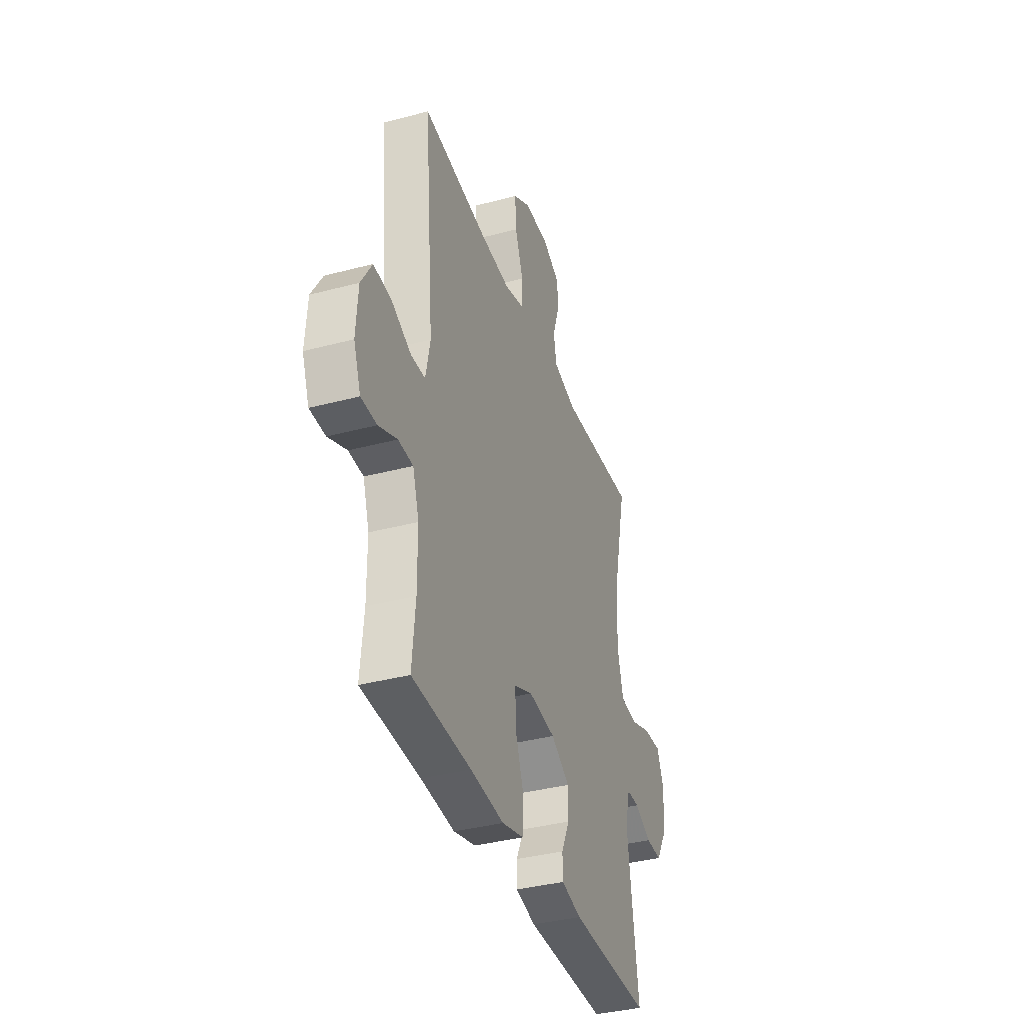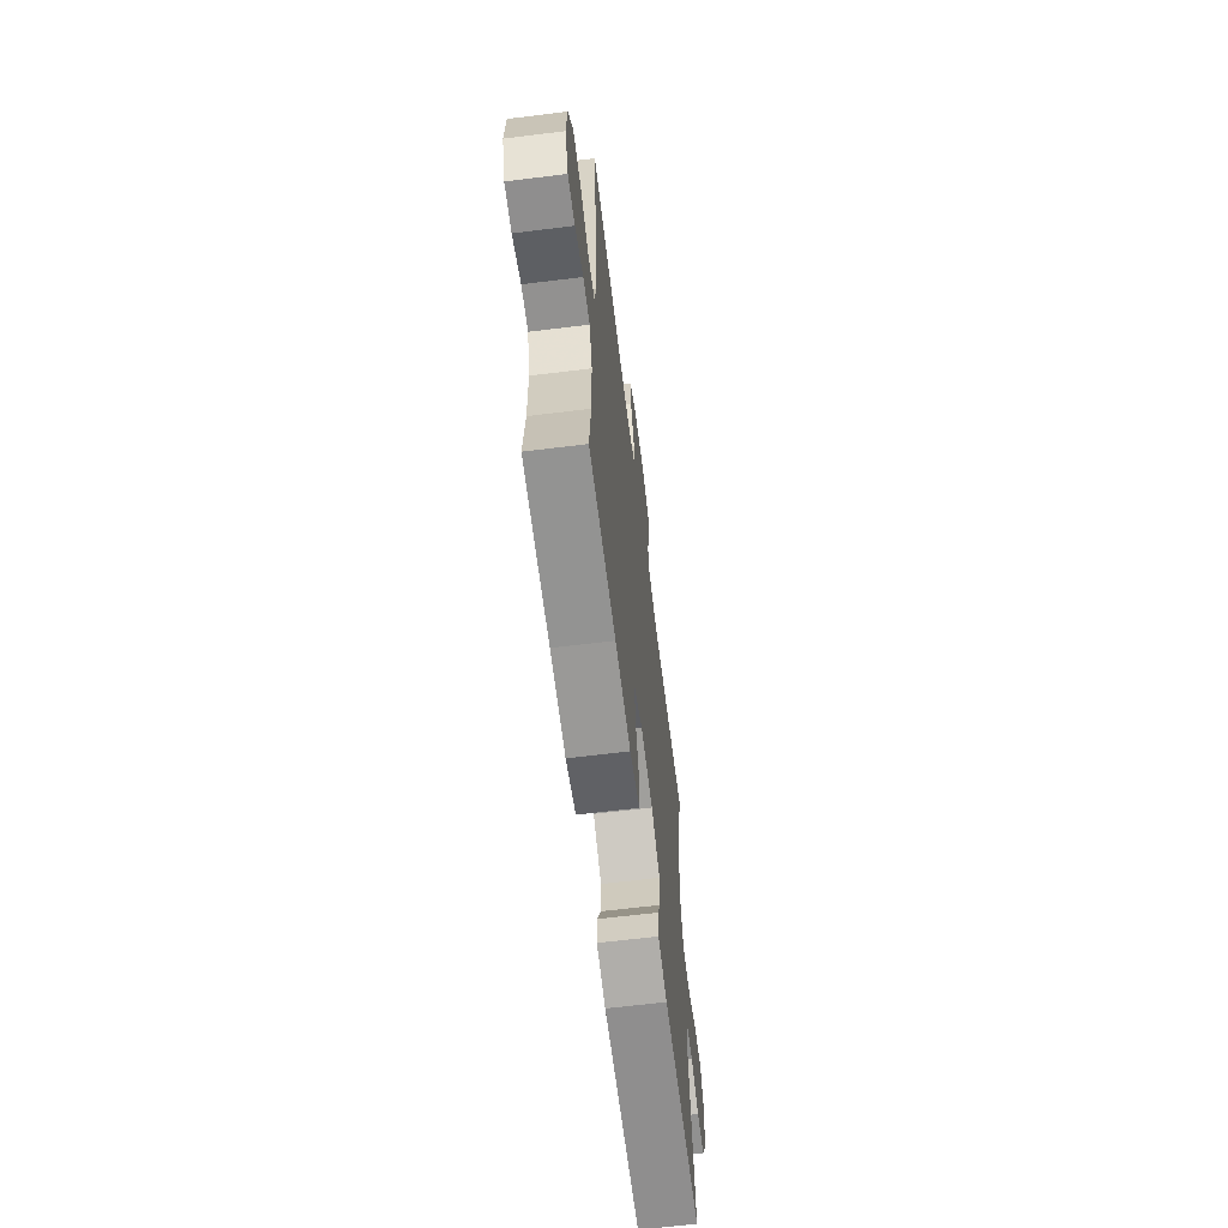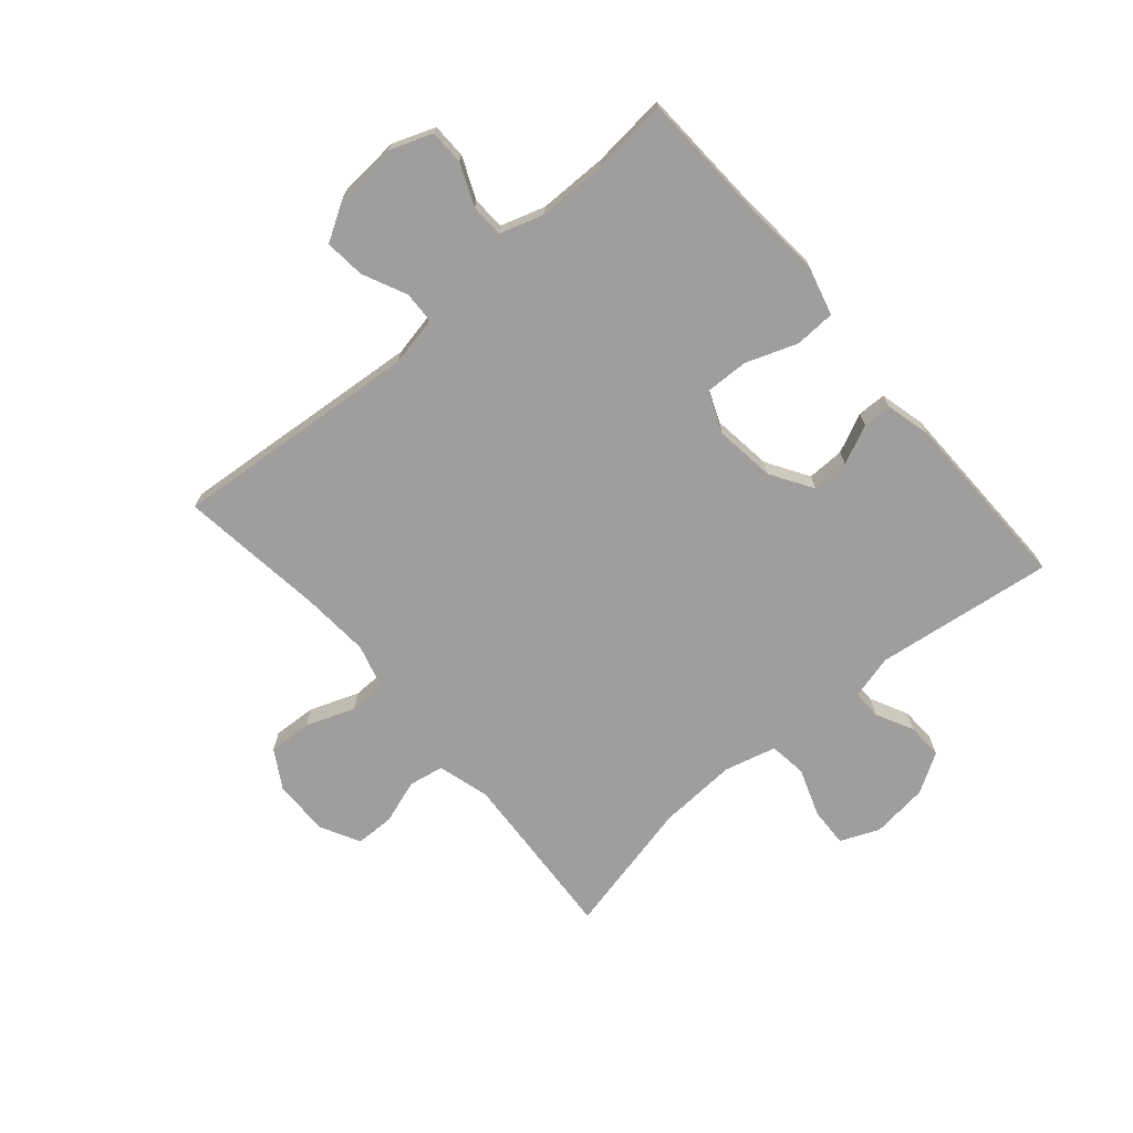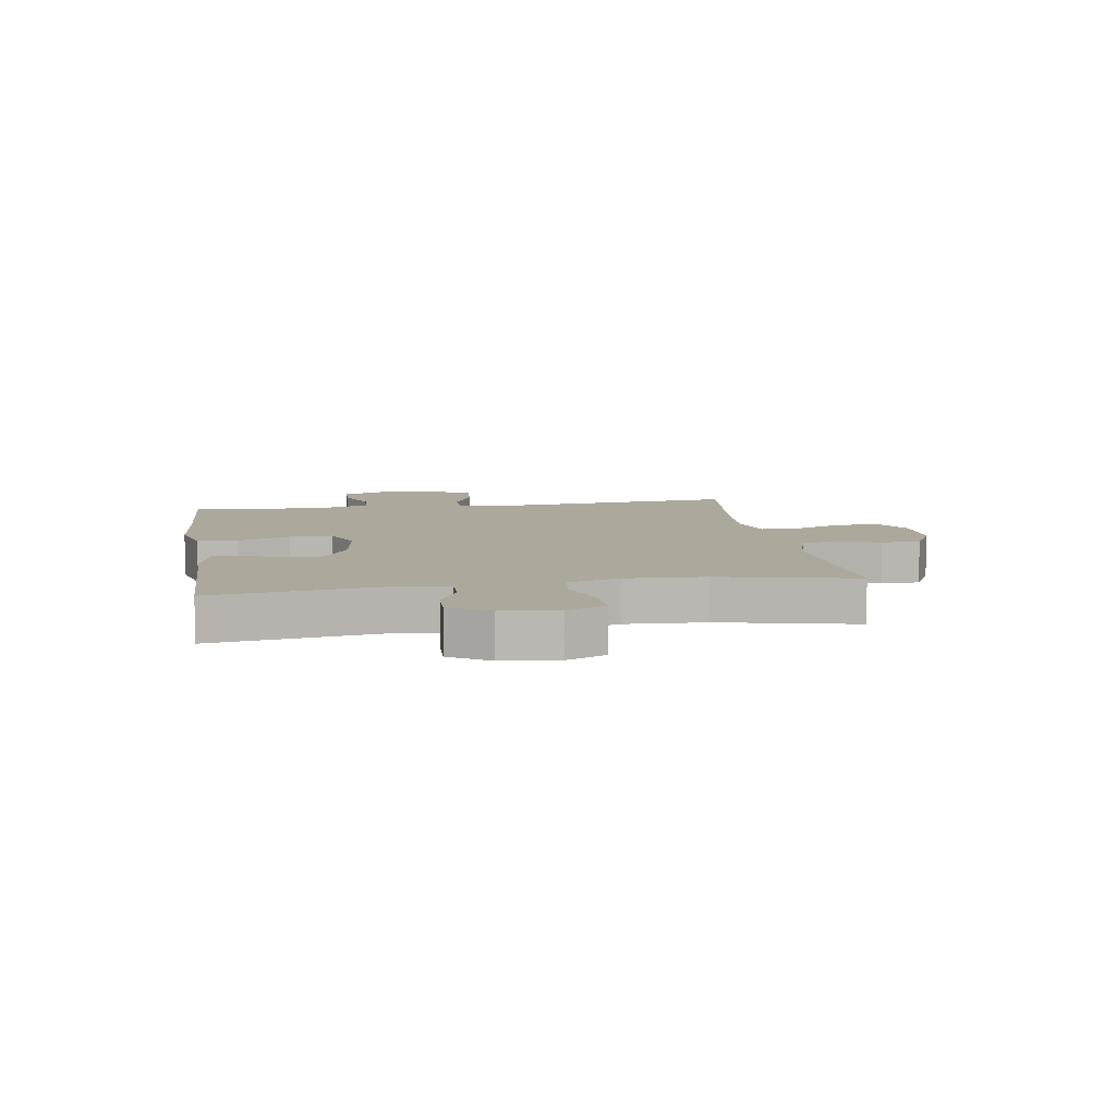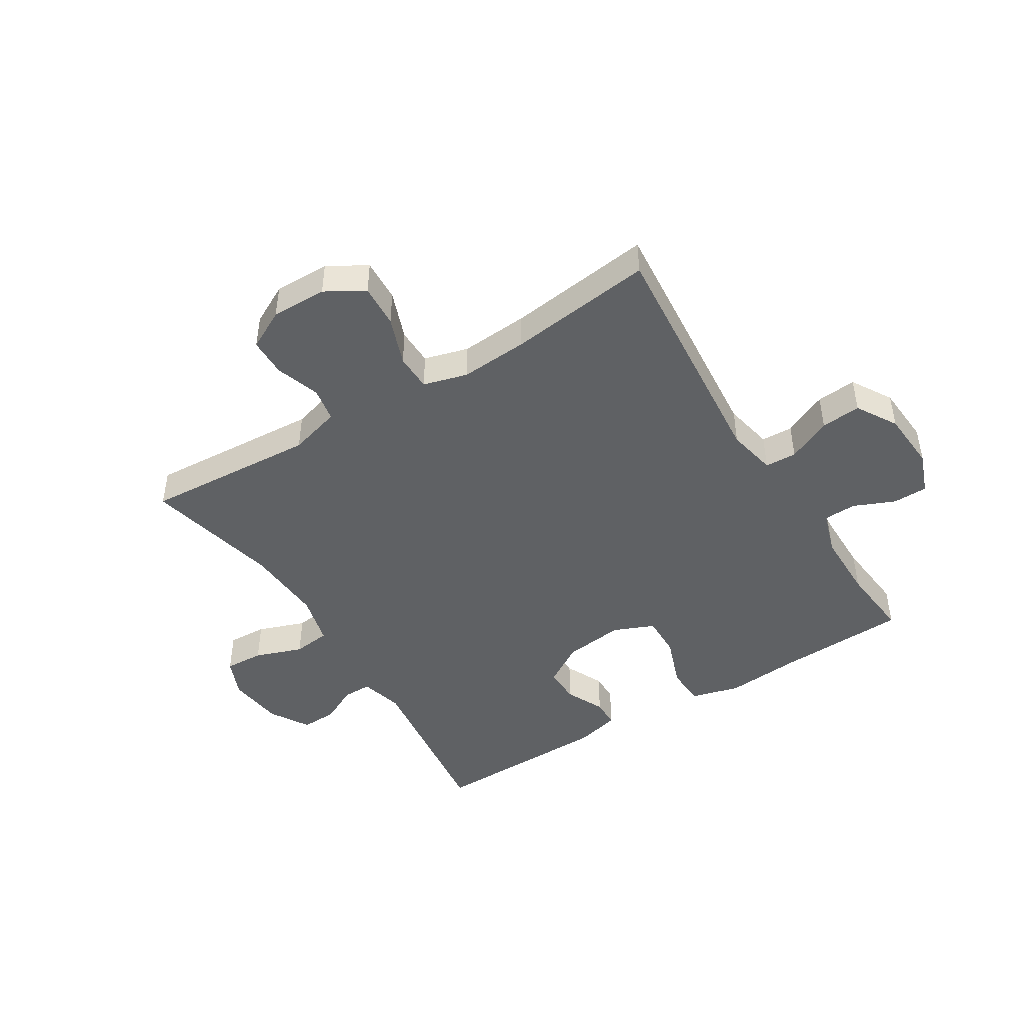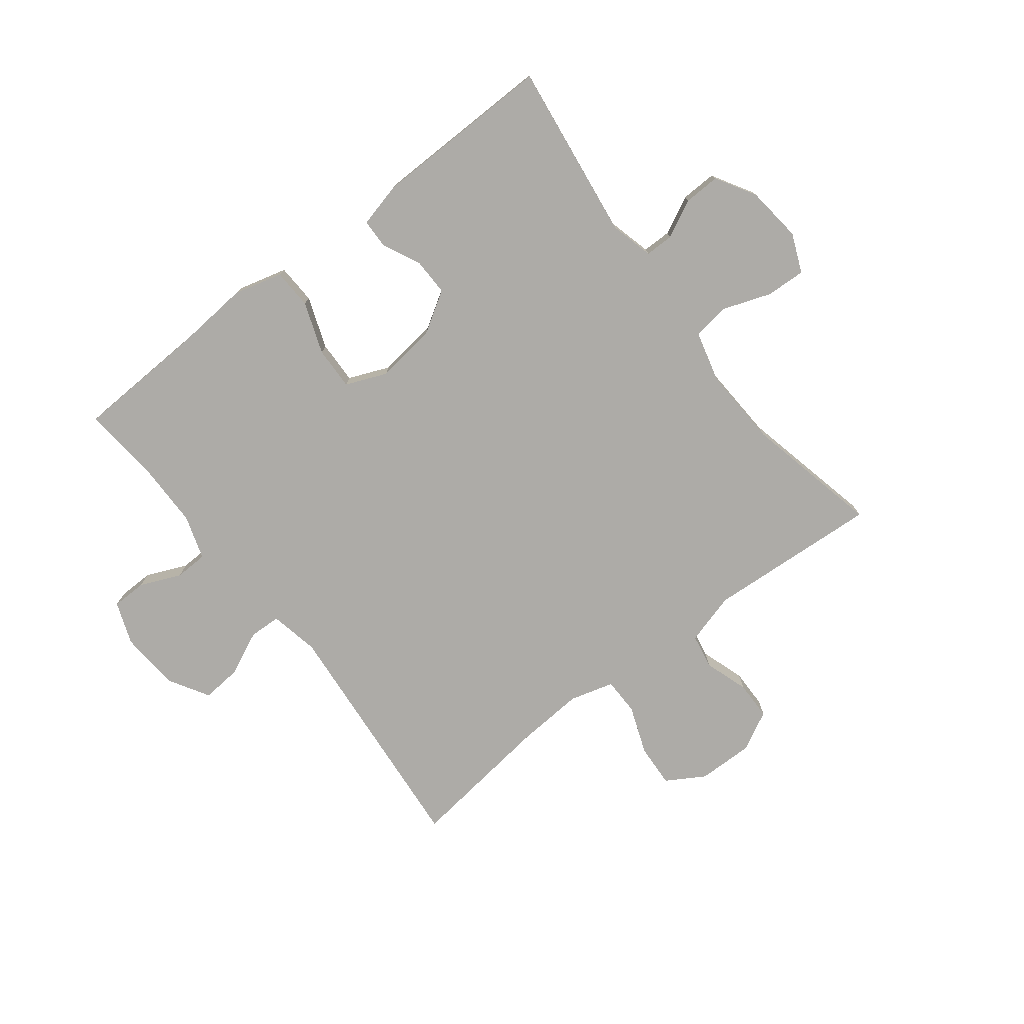
<metadata>
{"format":"obj","ext":"obj","renderer":"f3d","projection":"perspective","resolution":1024,"background":"white","views":[{"elev":-37.0,"azim":108.9,"up":"+Z"},{"elev":-64.1,"azim":97.1,"up":"+Z"},{"elev":-70.9,"azim":130.7,"up":"+Y"},{"elev":8.5,"azim":-99.1,"up":"+Y"},{"elev":-45.7,"azim":31.9,"up":"+Y"},{"elev":-76.4,"azim":-142.3,"up":"+Y"}]}
</metadata>
<code>
v -0.5 0.07 -0.5
v -0.46 0.07 -0.198
v -0.479 0.07 -0.124
v -0.528 0.07 -0.124
v -0.592 0.07 -0.156
v -0.653 0.07 -0.158
v -0.693 0.07 -0.091
v -0.704 0.07 0.005
v -0.676 0.07 0.071
v -0.609 0.07 0.068
v -0.528 0.07 0.039
v -0.464 0.07 0.047
v -0.441 0.07 0.135
v -0.448 0.07 0.269
v -0.5 0.07 0.5
v -0.206 0.07 0.481
v -0.118 0.07 0.506
v -0.107 0.07 0.565
v -0.132 0.07 0.64
v -0.131 0.07 0.706
v -0.064 0.07 0.741
v 0.031 0.07 0.74
v 0.096 0.07 0.701
v 0.092 0.07 0.628
v 0.061 0.07 0.545
v 0.062 0.07 0.482
v 0.137 0.07 0.461
v 0.253 0.07 0.469
v 0.5 0.07 0.5
v 0.463 0.07 0.08
v 0.48 0.07 -0.004
v 0.534 0.07 -0.006
v 0.609 0.07 0.029
v 0.677 0.07 0.035
v 0.718 0.07 -0.034
v 0.725 0.07 -0.136
v 0.698 0.07 -0.208
v 0.639 0.07 -0.209
v 0.569 0.07 -0.179
v 0.513 0.07 -0.181
v 0.489 0.07 -0.256
v 0.488 0.07 -0.373
v 0.5 0.07 -0.5
v 0.278 0.07 -0.51
v 0.15 0.07 -0.521
v 0.067 0.07 -0.499
v 0.064 0.07 -0.431
v 0.096 0.07 -0.343
v 0.098 0.07 -0.27
v 0.028 0.07 -0.241
v -0.074 0.07 -0.254
v -0.145 0.07 -0.298
v -0.144 0.07 -0.361
v -0.113 0.07 -0.427
v -0.114 0.07 -0.476
v -0.19 0.07 -0.495
v -0.5 0 -0.5
v -0.46 0 -0.198
v -0.479 0 -0.124
v -0.528 0 -0.124
v -0.592 0 -0.156
v -0.653 0 -0.158
v -0.693 0 -0.091
v -0.704 0 0.005
v -0.676 0 0.071
v -0.609 0 0.068
v -0.528 0 0.039
v -0.464 0 0.047
v -0.441 0 0.135
v -0.448 0 0.269
v -0.5 0 0.5
v -0.206 0 0.481
v -0.118 0 0.506
v -0.107 0 0.565
v -0.132 0 0.64
v -0.131 0 0.706
v -0.064 0 0.741
v 0.031 0 0.74
v 0.096 0 0.701
v 0.092 0 0.628
v 0.061 0 0.545
v 0.062 0 0.482
v 0.137 0 0.461
v 0.253 0 0.469
v 0.5 0 0.5
v 0.463 0 0.08
v 0.48 0 -0.004
v 0.534 0 -0.006
v 0.609 0 0.029
v 0.677 0 0.035
v 0.718 0 -0.034
v 0.725 0 -0.136
v 0.698 0 -0.208
v 0.639 0 -0.209
v 0.569 0 -0.179
v 0.513 0 -0.181
v 0.489 0 -0.256
v 0.488 0 -0.373
v 0.5 0 -0.5
v 0.278 0 -0.51
v 0.15 0 -0.521
v 0.067 0 -0.499
v 0.064 0 -0.431
v 0.096 0 -0.343
v 0.098 0 -0.27
v 0.028 0 -0.241
v -0.074 0 -0.254
v -0.145 0 -0.298
v -0.144 0 -0.361
v -0.113 0 -0.427
v -0.114 0 -0.476
v -0.19 0 -0.495
f 56 1 2
f 55 56 2
f 54 55 2
f 53 54 2
f 52 53 2 3
f 51 52 3
f 50 51 3
f 46 47 48
f 45 46 48
f 44 45 48
f 44 48 49
f 43 44 49
f 42 43 49
f 41 42 49 50
f 37 38 39
f 36 37 39
f 35 36 39
f 34 35 39
f 33 34 39
f 32 33 39
f 31 32 39 40
f 41 50 3
f 40 41 3
f 31 40 3
f 30 31 3
f 23 24 25
f 22 23 25
f 21 22 25
f 20 21 25
f 19 20 25
f 18 19 25
f 17 18 25 26
f 16 17 26 27
f 14 15 16
f 13 14 16 27
f 9 10 11
f 8 9 11
f 7 8 11
f 6 7 11
f 5 6 11
f 4 5 11
f 4 11 12
f 3 4 12
f 30 3 12
f 29 30 12
f 28 29 12
f 12 13 27 28
f 58 57 112
f 58 112 111
f 58 111 110
f 58 110 109
f 59 58 109 108
f 59 108 107
f 59 107 106
f 104 103 102
f 104 102 101
f 104 101 100
f 105 104 100
f 105 100 99
f 105 99 98
f 106 105 98 97
f 95 94 93
f 95 93 92
f 95 92 91
f 95 91 90
f 95 90 89
f 95 89 88
f 96 95 88 87
f 59 106 97
f 59 97 96
f 59 96 87
f 59 87 86
f 81 80 79
f 81 79 78
f 81 78 77
f 81 77 76
f 81 76 75
f 81 75 74
f 82 81 74 73
f 83 82 73 72
f 72 71 70
f 83 72 70 69
f 67 66 65
f 67 65 64
f 67 64 63
f 67 63 62
f 67 62 61
f 67 61 60
f 68 67 60
f 68 60 59
f 68 59 86
f 68 86 85
f 68 85 84
f 84 83 69 68
f 1 57 58 2
f 2 58 59 3
f 3 59 60 4
f 4 60 61 5
f 5 61 62 6
f 6 62 63 7
f 7 63 64 8
f 8 64 65 9
f 9 65 66 10
f 10 66 67 11
f 11 67 68 12
f 12 68 69 13
f 13 69 70 14
f 14 70 71 15
f 15 71 72 16
f 16 72 73 17
f 17 73 74 18
f 18 74 75 19
f 19 75 76 20
f 20 76 77 21
f 21 77 78 22
f 22 78 79 23
f 23 79 80 24
f 24 80 81 25
f 25 81 82 26
f 26 82 83 27
f 27 83 84 28
f 28 84 85 29
f 29 85 86 30
f 30 86 87 31
f 31 87 88 32
f 32 88 89 33
f 33 89 90 34
f 34 90 91 35
f 35 91 92 36
f 36 92 93 37
f 37 93 94 38
f 38 94 95 39
f 39 95 96 40
f 40 96 97 41
f 41 97 98 42
f 42 98 99 43
f 43 99 100 44
f 44 100 101 45
f 45 101 102 46
f 46 102 103 47
f 47 103 104 48
f 48 104 105 49
f 49 105 106 50
f 50 106 107 51
f 51 107 108 52
f 52 108 109 53
f 53 109 110 54
f 54 110 111 55
f 55 111 112 56
f 56 112 57 1

</code>
